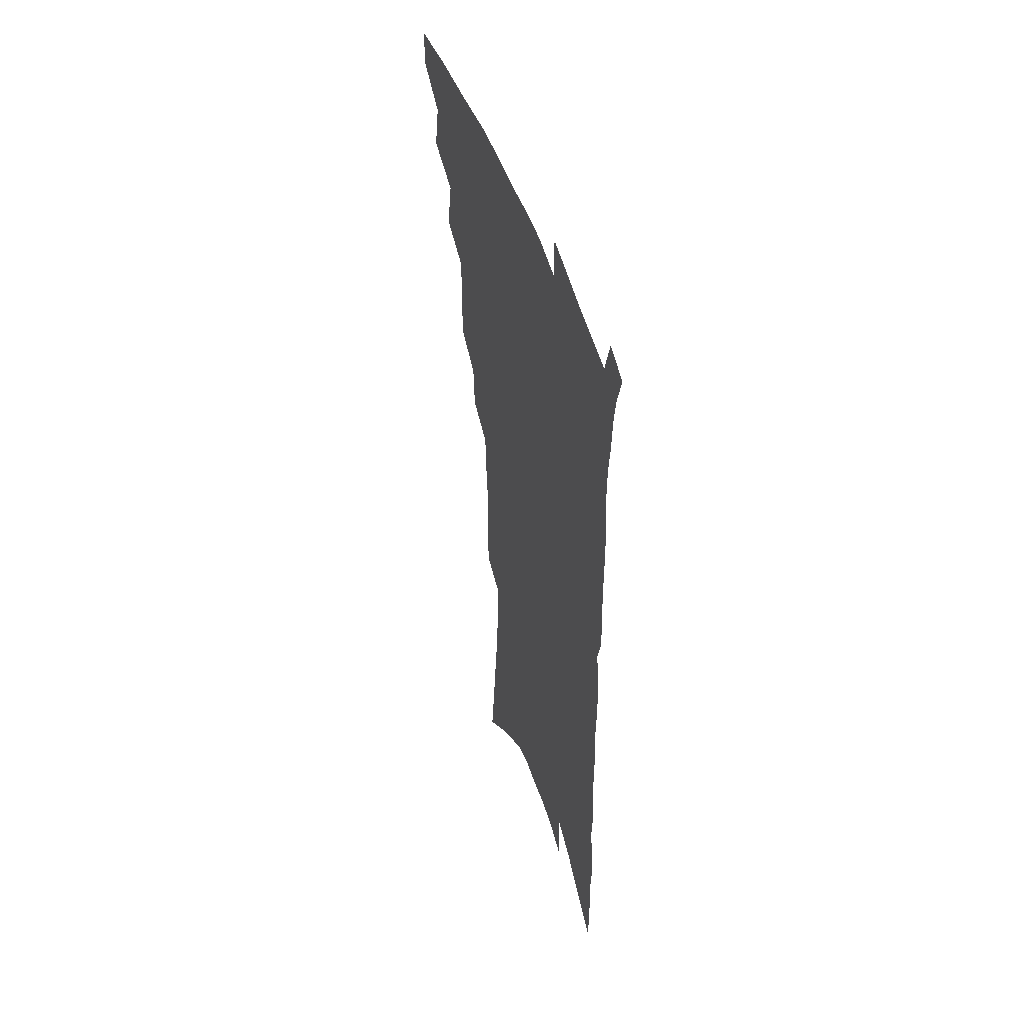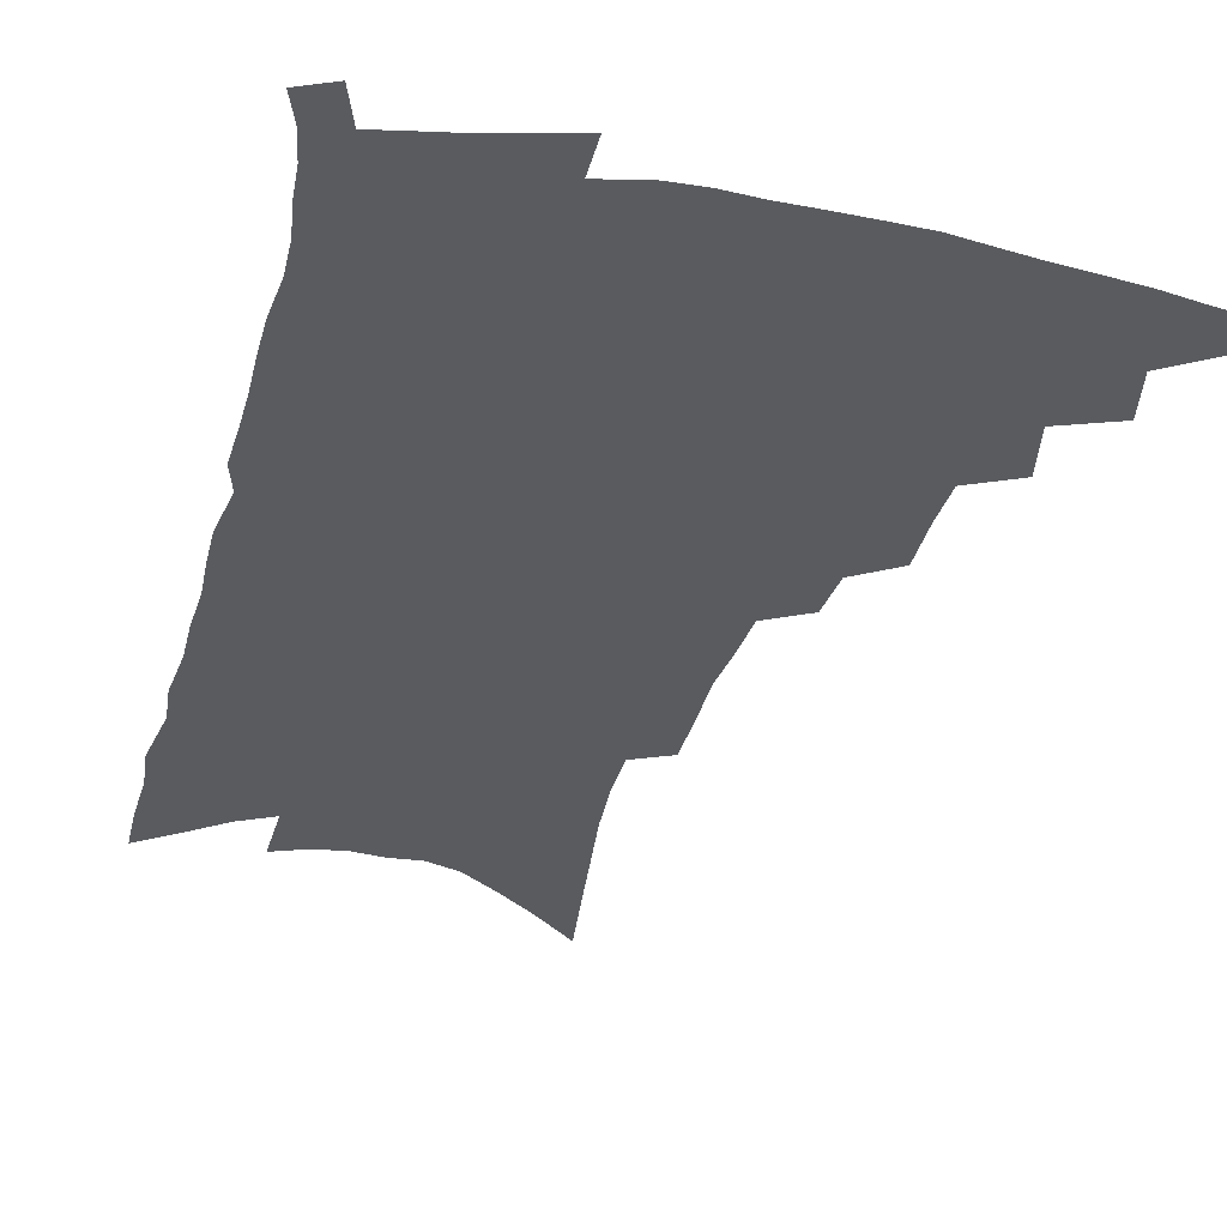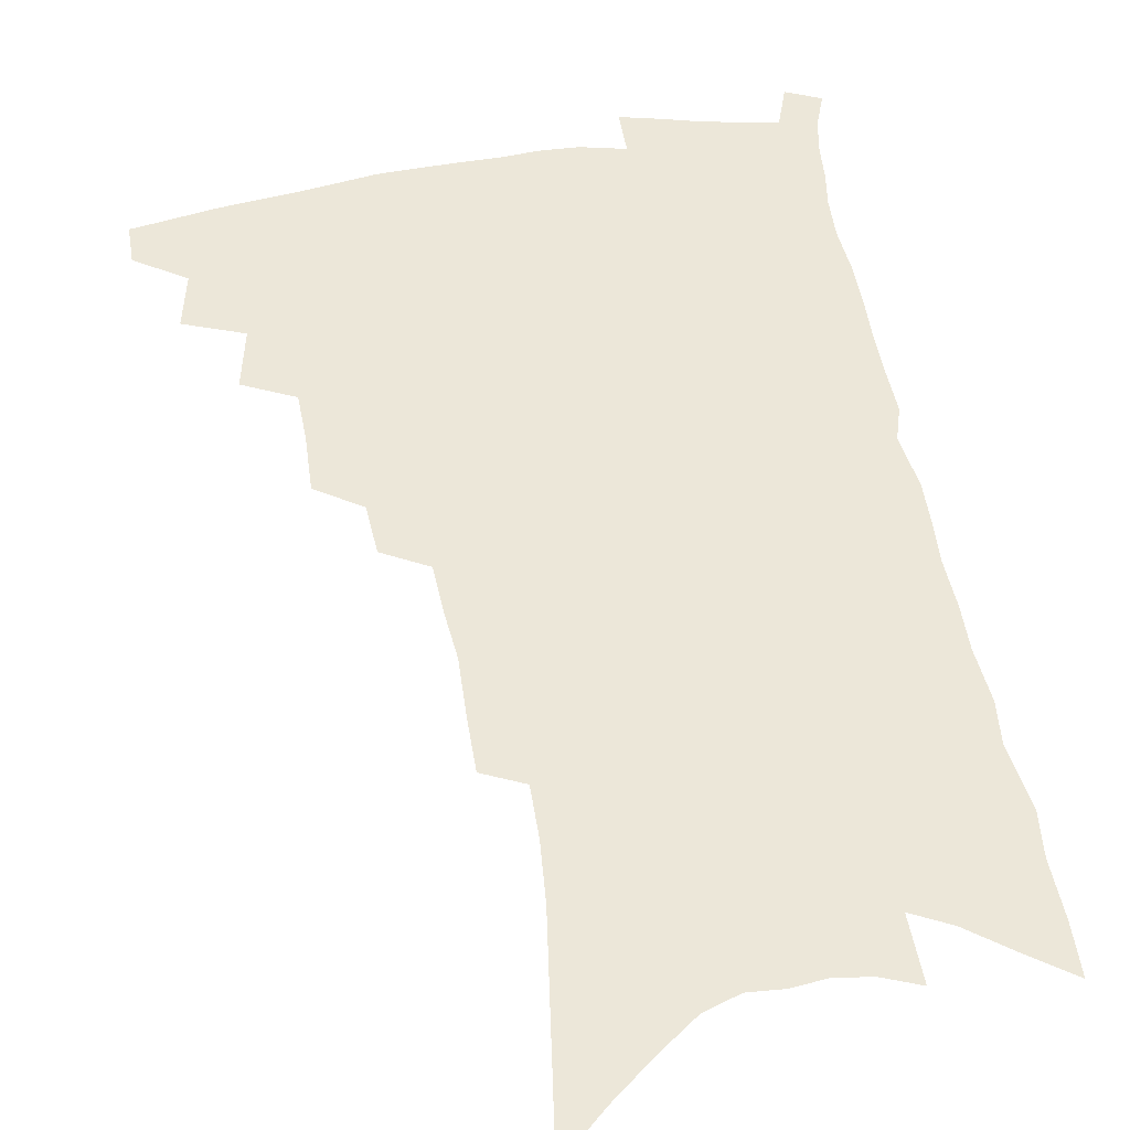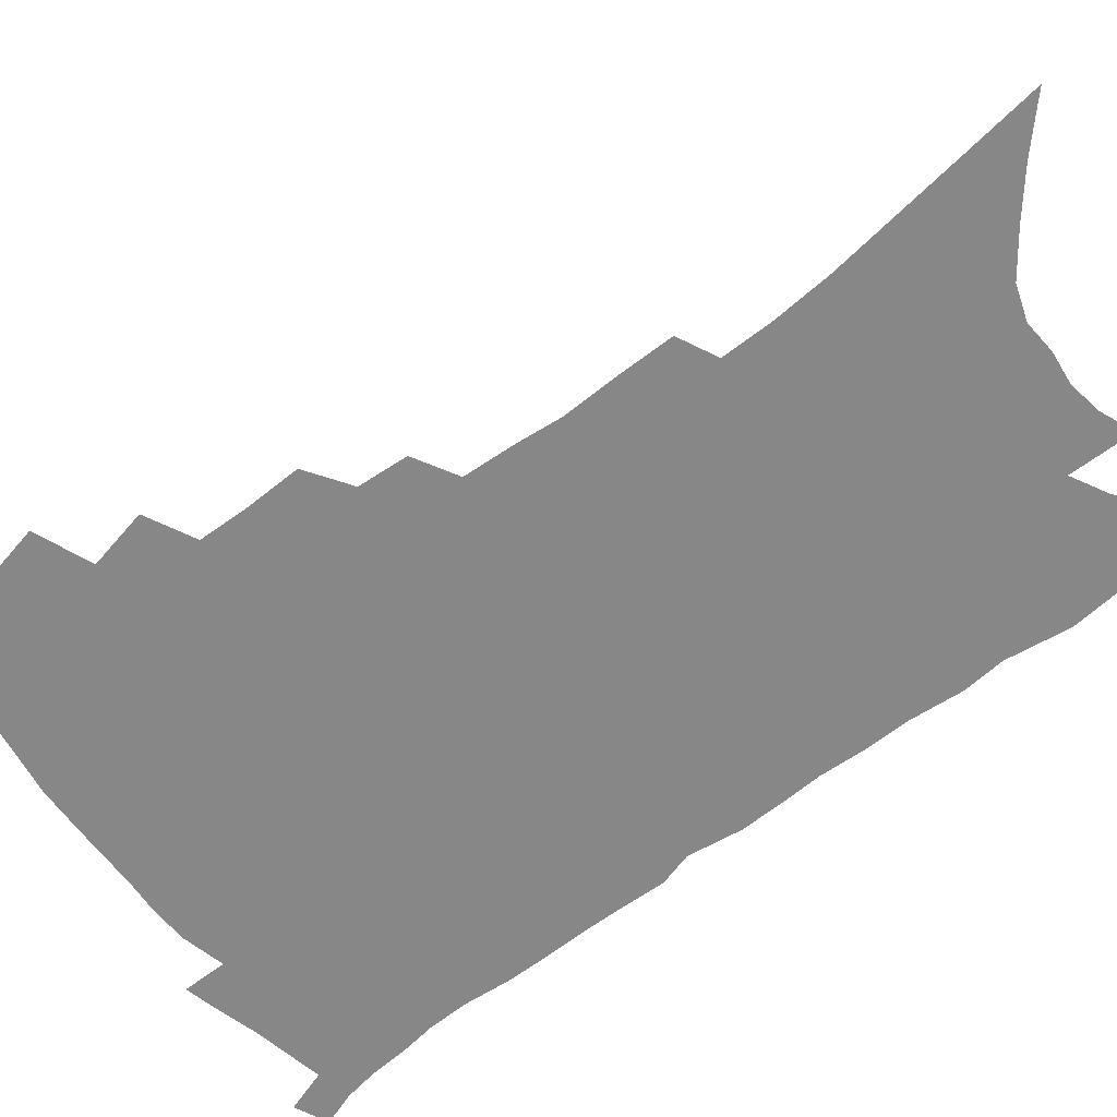
<metadata>
{"format":"obj","ext":"obj","renderer":"f3d","projection":"perspective","resolution":1024,"background":"white","views":[{"elev":48.6,"azim":72.6,"up":"+Y"},{"elev":-32.3,"azim":166.6,"up":"+Z"},{"elev":50.0,"azim":-8.9,"up":"+Z"},{"elev":-62.3,"azim":-51.6,"up":"+Z"}]}
</metadata>
<code>
v 477.1 467.1 0
v 477.1 481.7 0
v 490.4 435.9 0
v 494.5 456 0
v 493.7 470.2 0
v 490.9 484.3 0
v 506.6 406.6 0
v 511 428.3 0
v 509.6 443.4 0
v 510 459.1 0
v 507.4 472.8 0
v 504.6 487 0
v 524.4 360 0
v 524.9 380.4 0
v 524.3 398.3 0
v 527.3 418.9 0
v 525.4 432.3 0
v 524.9 447.4 0
v 523.4 461.2 0
v 521.3 474.8 0
v 518.7 489 0
v 541.3 331.9 0
v 539.9 350 0
v 540.5 370.9 0
v 540.9 390.4 0
v 541.5 408.1 0
v 540.5 421.5 0
v 540 436.1 0
v 538.8 449.7 0
v 537.2 463.2 0
v 534.9 476.9 0
v 532.7 490.9 0
v 559.4 247.3 0
v 559.3 267.1 0
v 559.7 288.3 0
v 557.9 305 0
v 556.7 323.6 0
v 556.2 343.4 0
v 555.2 360.7 0
v 554 376.4 0
v 553.2 391.4 0
v 553.9 408.9 0
v 554.5 424.9 0
v 554 438.8 0
v 552.5 451.8 0
v 550.6 465.2 0
v 548.6 478.9 0
v 546.4 493.1 0
v 562.4 121.8 0
v 565.8 148.8 0
v 568.9 174.7 0
v 572.1 200.4 0
v 573.5 222.2 0
v 573.5 240.9 0
v 574 262.6 0
v 573.2 280.8 0
v 572.1 298 0
v 571.1 315.6 0
v 569.9 332.6 0
v 569.4 350.7 0
v 568.5 366.5 0
v 568.7 383.7 0
v 568.4 399 0
v 568.2 413.7 0
v 567.8 427.6 0
v 567 440.5 0
v 566.5 453.5 0
v 564.7 466.5 0
v 562.3 480.6 0
v 559.9 495.5 0
v 578.6 137.4 0
v 581.7 164.4 0
v 585 191.7 0
v 585.9 212.6 0
v 586.9 234.1 0
v 585.9 250.9 0
v 586.2 271.6 0
v 585.8 290.7 0
v 584.8 307.4 0
v 583.8 323.9 0
v 582.7 339.6 0
v 581.9 355.6 0
v 581.5 371.8 0
v 581.1 386.8 0
v 581.2 402.5 0
v 581 416.4 0
v 580.4 429.2 0
v 580.1 442.1 0
v 579.6 454.7 0
v 578.1 467.6 0
v 576.1 481.5 0
v 574 496.3 0
v 593.2 150 0
v 595.3 174.6 0
v 598 201.5 0
v 598.7 222.6 0
v 598.6 241.3 0
v 598.1 259.6 0
v 597.5 276.7 0
v 596.9 294.7 0
v 596.3 312.8 0
v 595.2 327.5 0
v 594.7 344.3 0
v 593.8 358.9 0
v 593.6 374.9 0
v 593.2 389.1 0
v 593.2 404 0
v 593.1 417.9 0
v 593 431.1 0
v 592.5 443.2 0
v 592 455.7 0
v 591.3 468.4 0
v 590 481.8 0
v 587.9 496.9 0
v 607.1 160.8 0
v 609 186.3 0
v 609.9 208.3 0
v 609.8 226.6 0
v 609.5 244.3 0
v 608.9 261.4 0
v 608.8 282.4 0
v 608 298.6 0
v 607.2 314.3 0
v 606.8 332 0
v 606 345.8 0
v 605.3 360.2 0
v 605.1 376 0
v 605.1 391.2 0
v 605 405.4 0
v 605.2 419.2 0
v 604.9 431.1 0
v 604.8 443.7 0
v 604.8 456.4 0
v 604.3 468.8 0
v 603.6 481.7 0
v 601.7 497.3 0
v 619.3 165.3 0
v 620.6 189.8 0
v 621 210.8 0
v 621 231.1 0
v 620.4 246.6 0
v 620.2 266.9 0
v 619.6 283.6 0
v 619 300.4 0
v 618.4 317.4 0
v 617.8 332.6 0
v 617.3 348.1 0
v 617 363 0
v 616.8 378.7 0
v 616.6 392.1 0
v 616.6 404.6 0
v 617 420.1 0
v 617.1 431.9 0
v 617.5 444.5 0
v 617.3 456.8 0
v 616.8 469.5 0
v 616.7 482.2 0
v 615.1 498.5 0
v 631.2 164.6 0
v 631.9 190.9 0
v 632.1 213.4 0
v 631.9 232.5 0
v 631.5 249.9 0
v 631.2 265.5 0
v 630.6 282.9 0
v 630 299.7 0
v 629.3 317.2 0
v 628.8 334.3 0
v 628.5 348.5 0
v 628.2 363.9 0
v 628.2 378.3 0
v 628.1 392.7 0
v 628.2 406.1 0
v 628.5 419.5 0
v 629 431.3 0
v 629.6 445.2 0
v 629.8 456.9 0
v 630.1 469.2 0
v 629.9 482.5 0
v 628.7 498.2 0
v 643.2 166.2 0
v 643.3 191.4 0
v 643.4 209.7 0
v 642.8 231.5 0
v 642.6 248.9 0
v 642.1 265.2 0
v 641.4 283.2 0
v 640.9 300 0
v 640.5 315.7 0
v 639.9 333.3 0
v 639.8 347.5 0
v 639.4 363.5 0
v 639.6 377.2 0
v 639.4 392.1 0
v 639.6 405.4 0
v 639.8 419.1 0
v 640.8 430.5 0
v 641.3 444.1 0
v 642 456.5 0
v 642.7 468.7 0
v 643.6 481.3 0
v 644.2 494.8 0
v 644.2 511 0
v 655.3 164.6 0
v 655 188.7 0
v 654.7 209.1 0
v 655.3 224.4 0
v 653.7 247.5 0
v 653 265.5 0
v 652.3 282.8 0
v 651.7 300.2 0
v 651.7 314.1 0
v 651 331.6 0
v 651.2 345.8 0
v 651.6 359.5 0
v 651.1 375.5 0
v 650.9 390.4 0
v 651.3 403.7 0
v 651.6 417.1 0
v 652.5 429.8 0
v 653 443.8 0
v 654.1 455.6 0
v 655.1 467.7 0
v 656.4 480.1 0
v 657.4 493 0
v 657.9 507.9 0
v 667.8 159.8 0
v 667.2 183.4 0
v 666.8 204.1 0
v 666.4 223.1 0
v 665.4 243.9 0
v 664.3 263.2 0
v 663.2 281.8 0
v 662.8 297.9 0
v 662.7 312.9 0
v 662.2 329.2 0
v 663.2 342.2 0
v 663 357.6 0
v 662.9 372.4 0
v 662.6 387.9 0
v 662.9 401.7 0
v 662.7 416.4 0
v 664.4 428.1 0
v 665 441.7 0
v 666.1 454.2 0
v 667.4 466.4 0
v 668.9 478.7 0
v 670.4 490.8 0
v 671.7 504.3 0
v 680.2 176.8 0
v 679.3 198.3 0
v 678 220 0
v 678.1 237.1 0
v 677.5 255.4 0
v 676.7 273.4 0
v 675.5 291.4 0
v 674.8 308.2 0
v 675.3 322.7 0
v 676 336.8 0
v 675.2 353.3 0
v 675 368.7 0
v 675.4 383 0
v 675.7 397.4 0
v 676.7 410.9 0
v 676.6 425.4 0
v 677.6 438.5 0
v 678.1 452.7 0
v 679.4 465.1 0
v 680.9 477.2 0
v 682.8 489.4 0
v 684.5 502 0
v 695 165.8 0
v 693.4 188.7 0
v 693.3 207.5 0
v 691.5 229.1 0
v 691.2 246.8 0
v 690.4 264.9 0
v 690 281.8 0
v 688.7 299.8 0
v 689.1 314.9 0
v 689.4 330.1 0
v 688.3 347.1 0
v 688 363 0
v 689.1 376.7 0
v 690.1 390.6 0
v 690 405.8 0
v 688.9 422 0
v 690.4 435 0
v 691.3 448.7 0
v 691.8 462.6 0
v 693.2 475.2 0
v 695.1 487.5 0
v 697.1 499.6 0
v 702.1 514.8 0
v 709.7 155.5 0
v 710.1 174.2 0
v 709.4 194.4 0
v 710.8 210.7 0
v 707.4 234 0
v 708.7 249.3 0
v 706.9 268.6 0
v 707 284.8 0
v 706.1 302.2 0
v 706.8 317.2 0
v 706.9 333 0
v 704.1 352.5 0
v 707.5 364.5 0
v 706.8 380.7 0
v 706.5 396.4 0
v 706.7 411.6 0
v 706.5 426.8 0
v 704.9 444.2 0
v 705.3 458.6 0
v 707 471.3 0
v 707.9 485 0
v 709.9 497.3 0
v 714.1 509.6 0
f 4 5 1
f 1 5 2
f 5 6 2
f 8 9 3
f 3 9 4
f 9 10 4
f 4 10 5
f 10 11 5
f 5 11 6
f 11 12 6
f 15 16 7
f 7 16 8
f 16 17 8
f 8 17 9
f 17 18 9
f 9 18 10
f 18 19 10
f 10 19 11
f 19 20 11
f 11 20 12
f 20 21 12
f 23 24 13
f 13 24 14
f 24 25 14
f 14 25 15
f 25 26 15
f 15 26 16
f 26 27 16
f 16 27 17
f 27 28 17
f 17 28 18
f 28 29 18
f 18 29 19
f 29 30 19
f 19 30 20
f 30 31 20
f 20 31 21
f 31 32 21
f 37 38 22
f 22 38 23
f 38 39 23
f 23 39 24
f 39 40 24
f 24 40 25
f 40 41 25
f 25 41 26
f 41 42 26
f 26 42 27
f 42 43 27
f 27 43 28
f 43 44 28
f 28 44 29
f 44 45 29
f 29 45 30
f 45 46 30
f 30 46 31
f 46 47 31
f 31 47 32
f 47 48 32
f 54 55 33
f 33 55 34
f 55 56 34
f 34 56 35
f 56 57 35
f 35 57 36
f 57 58 36
f 36 58 37
f 58 59 37
f 37 59 38
f 59 60 38
f 38 60 39
f 60 61 39
f 39 61 40
f 61 62 40
f 40 62 41
f 62 63 41
f 41 63 42
f 63 64 42
f 42 64 43
f 64 65 43
f 43 65 44
f 65 66 44
f 44 66 45
f 66 67 45
f 45 67 46
f 67 68 46
f 46 68 47
f 68 69 47
f 47 69 48
f 69 70 48
f 49 71 50
f 71 72 50
f 50 72 51
f 72 73 51
f 51 73 52
f 73 74 52
f 52 74 53
f 74 75 53
f 53 75 54
f 75 76 54
f 54 76 55
f 76 77 55
f 55 77 56
f 77 78 56
f 56 78 57
f 78 79 57
f 57 79 58
f 79 80 58
f 58 80 59
f 80 81 59
f 59 81 60
f 81 82 60
f 60 82 61
f 82 83 61
f 61 83 62
f 83 84 62
f 62 84 63
f 84 85 63
f 63 85 64
f 85 86 64
f 64 86 65
f 86 87 65
f 65 87 66
f 87 88 66
f 66 88 67
f 88 89 67
f 67 89 68
f 89 90 68
f 68 90 69
f 90 91 69
f 69 91 70
f 91 92 70
f 71 93 72
f 93 94 72
f 72 94 73
f 94 95 73
f 73 95 74
f 95 96 74
f 74 96 75
f 96 97 75
f 75 97 76
f 97 98 76
f 76 98 77
f 98 99 77
f 77 99 78
f 99 100 78
f 78 100 79
f 100 101 79
f 79 101 80
f 101 102 80
f 80 102 81
f 102 103 81
f 81 103 82
f 103 104 82
f 82 104 83
f 104 105 83
f 83 105 84
f 105 106 84
f 84 106 85
f 106 107 85
f 85 107 86
f 107 108 86
f 86 108 87
f 108 109 87
f 87 109 88
f 109 110 88
f 88 110 89
f 110 111 89
f 89 111 90
f 111 112 90
f 90 112 91
f 112 113 91
f 91 113 92
f 113 114 92
f 93 115 94
f 115 116 94
f 94 116 95
f 116 117 95
f 95 117 96
f 117 118 96
f 96 118 97
f 118 119 97
f 97 119 98
f 119 120 98
f 98 120 99
f 120 121 99
f 99 121 100
f 121 122 100
f 100 122 101
f 122 123 101
f 101 123 102
f 123 124 102
f 102 124 103
f 124 125 103
f 103 125 104
f 125 126 104
f 104 126 105
f 126 127 105
f 105 127 106
f 127 128 106
f 106 128 107
f 128 129 107
f 107 129 108
f 129 130 108
f 108 130 109
f 130 131 109
f 109 131 110
f 131 132 110
f 110 132 111
f 132 133 111
f 111 133 112
f 133 134 112
f 112 134 113
f 134 135 113
f 113 135 114
f 135 136 114
f 115 137 116
f 137 138 116
f 116 138 117
f 138 139 117
f 117 139 118
f 139 140 118
f 118 140 119
f 140 141 119
f 119 141 120
f 141 142 120
f 120 142 121
f 142 143 121
f 121 143 122
f 143 144 122
f 122 144 123
f 144 145 123
f 123 145 124
f 145 146 124
f 124 146 125
f 146 147 125
f 125 147 126
f 147 148 126
f 126 148 127
f 148 149 127
f 127 149 128
f 149 150 128
f 128 150 129
f 150 151 129
f 129 151 130
f 151 152 130
f 130 152 131
f 152 153 131
f 131 153 132
f 153 154 132
f 132 154 133
f 154 155 133
f 133 155 134
f 155 156 134
f 134 156 135
f 156 157 135
f 135 157 136
f 157 158 136
f 137 159 138
f 159 160 138
f 138 160 139
f 160 161 139
f 139 161 140
f 161 162 140
f 140 162 141
f 162 163 141
f 141 163 142
f 163 164 142
f 142 164 143
f 164 165 143
f 143 165 144
f 165 166 144
f 144 166 145
f 166 167 145
f 145 167 146
f 167 168 146
f 146 168 147
f 168 169 147
f 147 169 148
f 169 170 148
f 148 170 149
f 170 171 149
f 149 171 150
f 171 172 150
f 150 172 151
f 172 173 151
f 151 173 152
f 173 174 152
f 152 174 153
f 174 175 153
f 153 175 154
f 175 176 154
f 154 176 155
f 176 177 155
f 155 177 156
f 177 178 156
f 156 178 157
f 178 179 157
f 157 179 158
f 179 180 158
f 159 181 160
f 181 182 160
f 160 182 161
f 182 183 161
f 161 183 162
f 183 184 162
f 162 184 163
f 184 185 163
f 163 185 164
f 185 186 164
f 164 186 165
f 186 187 165
f 165 187 166
f 187 188 166
f 166 188 167
f 188 189 167
f 167 189 168
f 189 190 168
f 168 190 169
f 190 191 169
f 169 191 170
f 191 192 170
f 170 192 171
f 192 193 171
f 171 193 172
f 193 194 172
f 172 194 173
f 194 195 173
f 173 195 174
f 195 196 174
f 174 196 175
f 196 197 175
f 175 197 176
f 197 198 176
f 176 198 177
f 198 199 177
f 177 199 178
f 199 200 178
f 178 200 179
f 200 201 179
f 179 201 180
f 201 202 180
f 181 204 182
f 204 205 182
f 182 205 183
f 205 206 183
f 183 206 184
f 206 207 184
f 184 207 185
f 207 208 185
f 185 208 186
f 208 209 186
f 186 209 187
f 209 210 187
f 187 210 188
f 210 211 188
f 188 211 189
f 211 212 189
f 189 212 190
f 212 213 190
f 190 213 191
f 213 214 191
f 191 214 192
f 214 215 192
f 192 215 193
f 215 216 193
f 193 216 194
f 216 217 194
f 194 217 195
f 217 218 195
f 195 218 196
f 218 219 196
f 196 219 197
f 219 220 197
f 197 220 198
f 220 221 198
f 198 221 199
f 221 222 199
f 199 222 200
f 222 223 200
f 200 223 201
f 223 224 201
f 201 224 202
f 224 225 202
f 202 225 203
f 225 226 203
f 204 227 205
f 227 228 205
f 205 228 206
f 228 229 206
f 206 229 207
f 229 230 207
f 207 230 208
f 230 231 208
f 208 231 209
f 231 232 209
f 209 232 210
f 232 233 210
f 210 233 211
f 233 234 211
f 211 234 212
f 234 235 212
f 212 235 213
f 235 236 213
f 213 236 214
f 236 237 214
f 214 237 215
f 237 238 215
f 215 238 216
f 238 239 216
f 216 239 217
f 239 240 217
f 217 240 218
f 240 241 218
f 218 241 219
f 241 242 219
f 219 242 220
f 242 243 220
f 220 243 221
f 243 244 221
f 221 244 222
f 244 245 222
f 222 245 223
f 245 246 223
f 223 246 224
f 246 247 224
f 224 247 225
f 247 248 225
f 225 248 226
f 248 249 226
f 228 250 229
f 250 251 229
f 229 251 230
f 251 252 230
f 230 252 231
f 252 253 231
f 231 253 232
f 253 254 232
f 232 254 233
f 254 255 233
f 233 255 234
f 255 256 234
f 234 256 235
f 256 257 235
f 235 257 236
f 257 258 236
f 236 258 237
f 258 259 237
f 237 259 238
f 259 260 238
f 238 260 239
f 260 261 239
f 239 261 240
f 261 262 240
f 240 262 241
f 262 263 241
f 241 263 242
f 263 264 242
f 242 264 243
f 264 265 243
f 243 265 244
f 265 266 244
f 244 266 245
f 266 267 245
f 245 267 246
f 267 268 246
f 246 268 247
f 268 269 247
f 247 269 248
f 269 270 248
f 248 270 249
f 270 271 249
f 250 272 251
f 272 273 251
f 251 273 252
f 273 274 252
f 252 274 253
f 274 275 253
f 253 275 254
f 275 276 254
f 254 276 255
f 276 277 255
f 255 277 256
f 277 278 256
f 256 278 257
f 278 279 257
f 257 279 258
f 279 280 258
f 258 280 259
f 280 281 259
f 259 281 260
f 281 282 260
f 260 282 261
f 282 283 261
f 261 283 262
f 283 284 262
f 262 284 263
f 284 285 263
f 263 285 264
f 285 286 264
f 264 286 265
f 286 287 265
f 265 287 266
f 287 288 266
f 266 288 267
f 288 289 267
f 267 289 268
f 289 290 268
f 268 290 269
f 290 291 269
f 269 291 270
f 291 292 270
f 270 292 271
f 292 293 271
f 272 295 273
f 295 296 273
f 273 296 274
f 296 297 274
f 274 297 275
f 297 298 275
f 275 298 276
f 298 299 276
f 276 299 277
f 299 300 277
f 277 300 278
f 300 301 278
f 278 301 279
f 301 302 279
f 279 302 280
f 302 303 280
f 280 303 281
f 303 304 281
f 281 304 282
f 304 305 282
f 282 305 283
f 305 306 283
f 283 306 284
f 306 307 284
f 284 307 285
f 307 308 285
f 285 308 286
f 308 309 286
f 286 309 287
f 309 310 287
f 287 310 288
f 310 311 288
f 288 311 289
f 311 312 289
f 289 312 290
f 312 313 290
f 290 313 291
f 313 314 291
f 291 314 292
f 314 315 292
f 292 315 293
f 315 316 293
f 293 316 294
f 316 317 294

</code>
